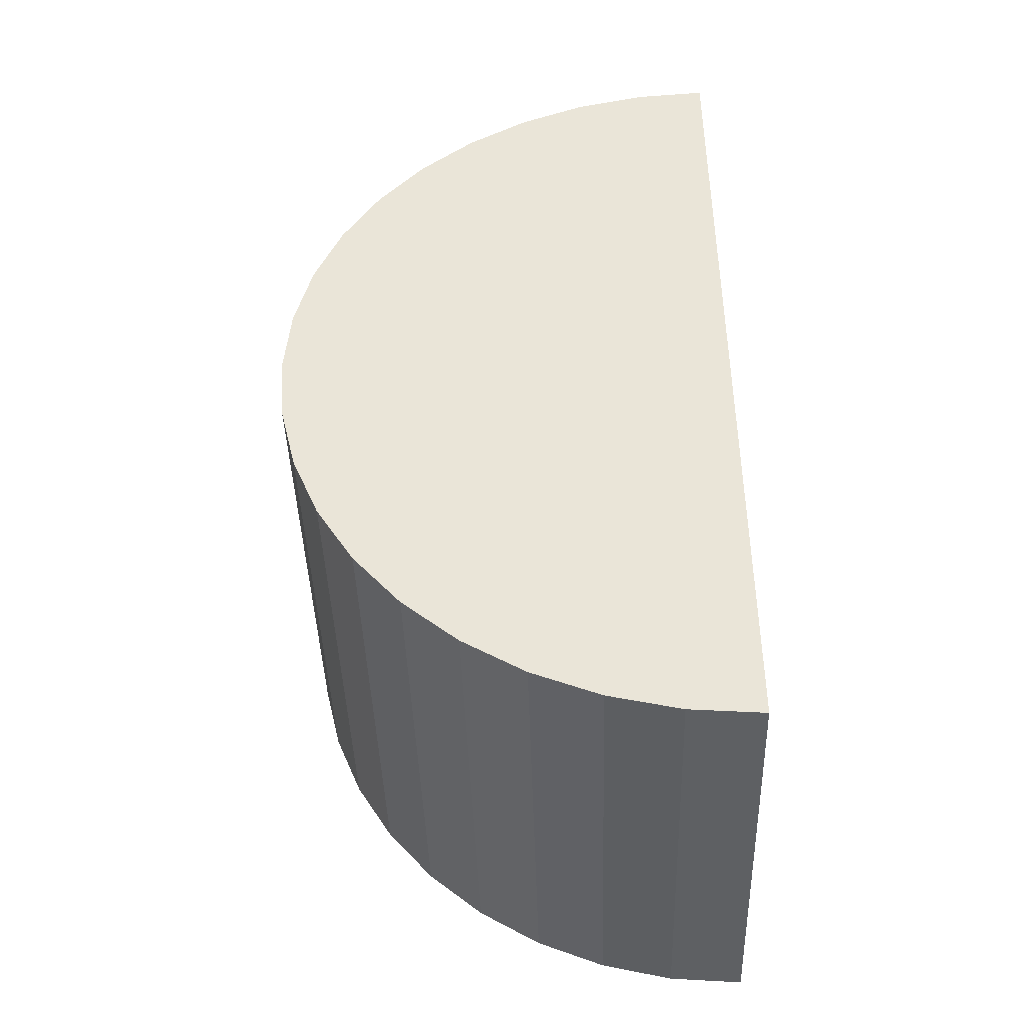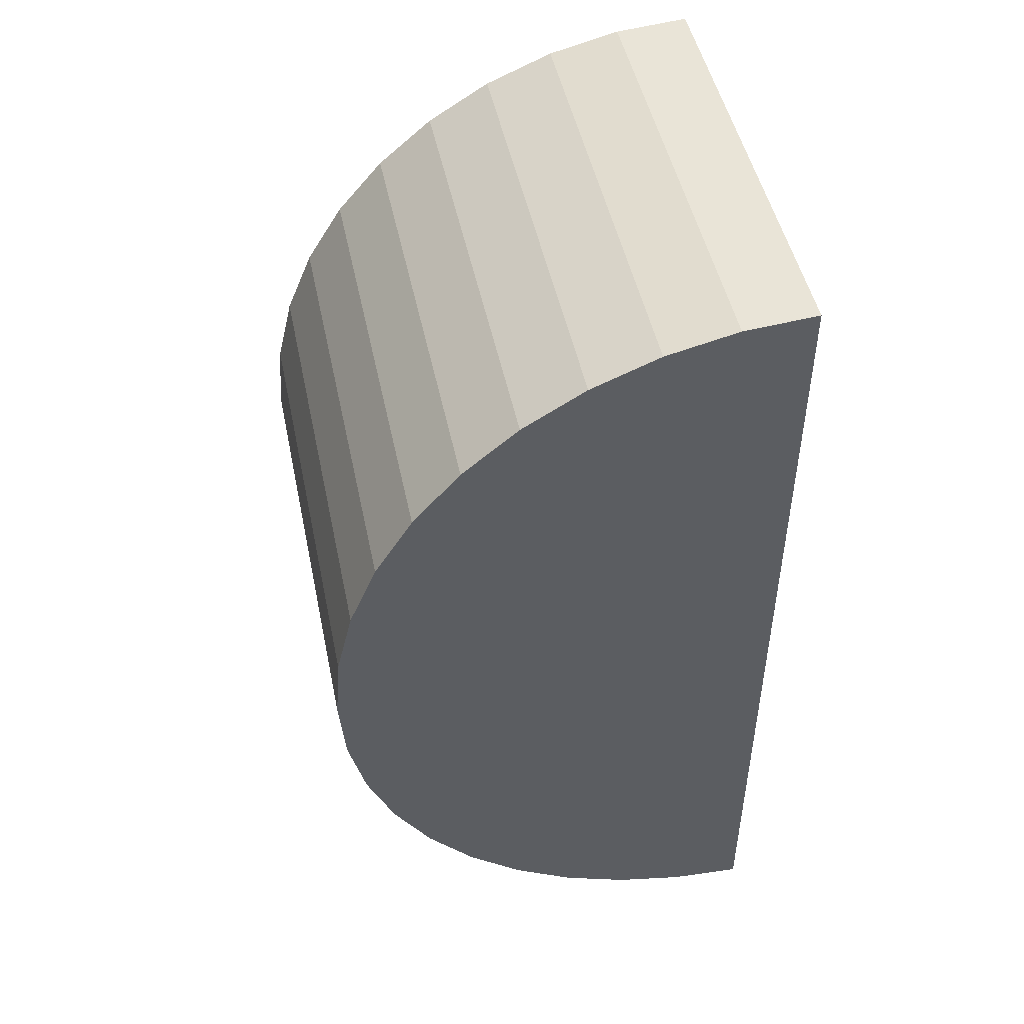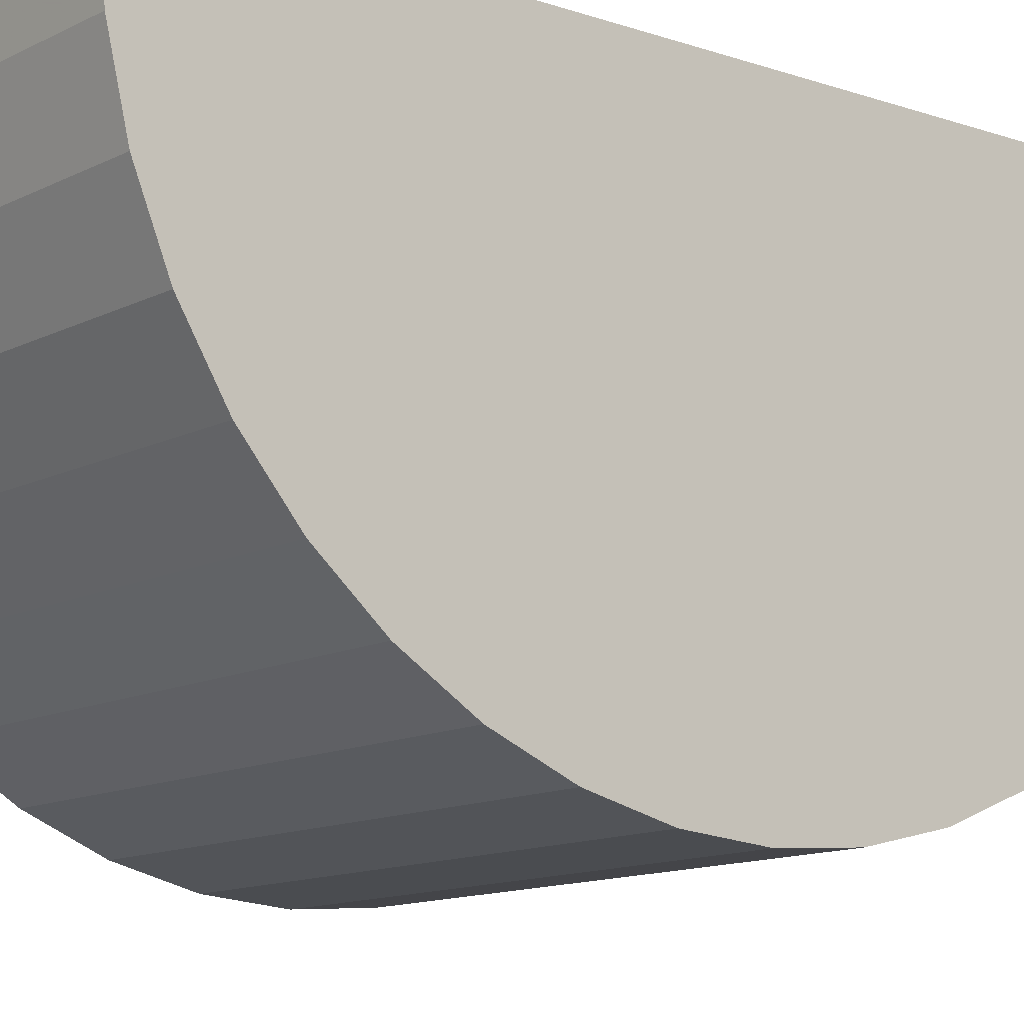
<metadata>
{"format":"obj","ext":"obj","renderer":"f3d","projection":"perspective","resolution":1024,"background":"white","views":[{"elev":-43.1,"azim":91.8,"up":"+Z"},{"elev":48.3,"azim":78.3,"up":"+Z"},{"elev":-12.0,"azim":-129.5,"up":"+Y"}]}
</metadata>
<code>
v 0.1054 0 -0.02262
v 0.15 -0.02713 -0.008033
v 0.15 -0.02593 -0.02392
v 0.1064 0 -0.007158
v 0.1125 -0.007822 -0.04938
v 0.1375 -0.03535 -0.03535
v 0.1 0 -0.01295
v 0.1125 -0.04938 -0.007822
v 0.1375 -0.0227 -0.04455
v 0.1375 0 0.05
v 0.15 -0.03446 -0.01831
v 0.108 -0.003871 -0.0497
v 0.15 0 0.01499
v 0.1429 -0.04603 0.01912
v 0.1212 0 0.0002677
v 0.125 -0.03535 0.03535
v 0.1189 -0.0379 -0.03238
v 0.118 -0.003848 0.0497
v 0.125 -0.02939 0.04045
v 0.1248 -0.004008 -0.04968
v 0.1189 -0.0379 0.03237
v 0.1299 -0.02663 0.04214
v 0.15 0 0.02924
v 0.125 0 -0.05
v 0.15 -0.03535 0.03535
v 0.125 -0.04455 -0.0227
v 0.1 -0.04938 -0.007822
v 0.1189 -0.03237 0.0379
v 0.15 -0.02939 0.04045
v 0.125 -0.01897 0.04609
v 0.1 -0.04755 -0.01545
v 0.1 0 -0.03146
v 0.15 -0.0227 0.04455
v 0.125 -0.01545 -0.04755
v 0.1 -0.04045 -0.02939
v 0.1199 -0.04632 -0.01842
v 0.1 -0.03535 -0.03535
v 0.125 -0.01545 0.04755
v 0.1 -0.02939 -0.04045
v 0.1154 0 -0.02531
v 0.1 -0.0227 -0.04455
v 0.1254 0 0.05
v 0.1 -0.01545 -0.04755
v 0.1186 -0.02605 -0.0425
v 0.15 -0.05 -4.263e-09
v 0.1 -0.04045 0.02939
v 0.15 -0.04938 0.007822
v 0.1 -0.04455 0.0227
v 0.15 -0.04755 0.01545
v 0.15 -0.01164 0.01523
v 0.128 0 -0.03282
v 0.1 -0.01059 -0.006134
v 0.1 -0.04755 0.01545
v 0.1 -0.02052 -0.002566
v 0.15 -0.0221 -0.01646
v 0.15 -0.01165 -0.01658
v 0.15 -0.04455 0.0227
v 0.15 -0.03974 -0.00535
v 0.1 -0.01086 -0.01645
v 0.1315 -0.04969 -0.003931
v 0.1 -0.04938 0.007822
v 0.1314 -0.03237 -0.0379
v 0.15 -0.0227 -0.04455
v 0.1 -0.03041 0.01633
v 0.15 -0.04045 0.02939
v 0.15 -0.02137 -0.000482
v 0.1301 -0.04289 0.02541
v 0.15 -0.02939 -0.04045
v 0.1 -0.0408 -0.003097
v 0.1242 0 -0.02068
v 0.1125 -0.0227 0.04455
v 0.1 -0.01854 0.03431
v 0.1 -0.03941 0.01832
v 0.1306 -0.019 0.04608
v 0.15 -0.03355 0.0172
v 0.1134 0 -0.007125
v 0.1305 -0.01901 -0.04608
v 0.15 0 -6.011e-05
v 0.125 0 -0.02808
v 0.1199 0 0.03748
v 0.125 -0.03535 -0.03535
v 0.1374 -0.01183 -0.04842
v 0.1 -0.02939 0.04045
v 0.1 -0.05 -0
v 0.1 -0.0227 0.04455
v 0.1375 -0.04045 0.02939
v 0.1 0 0.0004271
v 0.125 -0.0227 -0.04455
v 0.1375 -0.03535 0.03535
v 0.1 -0.01545 0.04755
v 0.15 -0.04938 -0.007822
v 0.1249 -0.04846 0.01165
v 0.125 -0.04045 0.02939
v 0.1375 -0.04938 -0.007822
v 0.15 -0.02762 0.03447
v 0.1417 -0.04246 0.02612
v 0.1125 -0.04455 -0.0227
v 0.1249 -0.01898 -0.04609
v 0.1431 -0.03789 -0.03238
v 0.15 -0.01545 -0.04755
v 0.15 -0.04755 -0.01545
v 0.1249 -0.01173 0.04845
v 0.1187 -0.01164 -0.04847
v 0.1375 -0.02939 0.04045
v 0.1 -0.007822 0.04938
v 0.15 -0.04455 -0.0227
v 0.15 0 -0.03547
v 0.125 -0.007822 -0.04938
v 0.1432 -0.003939 -0.04969
v 0.15 -0.007822 -0.04938
v 0.15 -0.04045 -0.02939
v 0.1116 0 0.02539
v 0.15 -0.01903 0.03381
v 0.1 -0.01126 -0.03536
v 0.1375 -0.02939 -0.04045
v 0.125 -0.04938 -0.007822
v 0.15 -0.0228 -0.03172
v 0.1057 0 0.01868
v 0.1306 -0.00391 -0.04969
v 0.1 0 0.05
v 0.15 -0 -0.05
v 0.15 -0.03535 -0.03535
v 0.125 -0.02939 -0.04045
v 0.1 -0.02343 -0.02001
v 0.1 -0.01898 -0.03846
v 0.1436 0 -0.02986
v 0.1125 -0.05 4.064e-10
v 0.125 -0.04605 0.01908
v 0.1 0 0.02349
v 0.125 -0.04045 -0.02939
v 0.1375 -0.007822 -0.04938
v 0.1 -0.04455 -0.0227
v 0.125 -0.007822 0.04938
v 0.1 -0.03535 0.03535
v 0.125 -0.04938 0.007822
v 0.1192 -0.04969 -0.003966
v 0.125 -0.04755 0.01545
v 0.1201 -0.04964 0.004618
v 0.125 -0.04455 0.0227
v 0.1417 -0.02575 0.04268
v 0.1 0 -0.05
v 0.1 -0.007822 -0.04938
v 0.107 -0.02608 0.04248
v 0.15 0 0.05
v 0.107 -0.01911 -0.04604
v 0.1 -0.01986 -0.03021
v 0.107 -0.01911 0.04604
v 0.15 -0.007642 0.007114
v 0.1125 -0.0227 -0.04455
v 0.15 -0.006605 -0.008709
v 0.1 -0.02768 -0.02914
v 0.15 -0.01869 -0.03956
v 0.1263 0 0.0322
v 0.1 -0.02445 0.02588
v 0.15 -0.004297 -0.0435
v 0.1 -0.03233 -0.01183
v 0.15 -0.0316 -0.02969
v 0.1437 0 -0.0224
v 0.15 -0.007822 0.04938
v 0.1 -0.02547 0.00659
v 0.15 -0.01545 0.04755
v 0.1 -0.02745 0.03461
v 0.1194 -0.04846 0.01167
v 0.1125 -0.02939 0.04045
v 0.1 -0.02594 -0.03613
v 0.1305 -0.0117 0.04845
v 0.1306 -0.04606 0.01905
v 0.1 -0.004949 0.04128
v 0.15 -0.01674 0.007412
v 0.1375 -0.007822 0.04938
v 0.1189 -0.00402 -0.04968
v 0.1 -0.03605 0.006503
v 0.1 -0.01314 0.04194
v 0.1316 0 0.01161
v 0.1341 -0.02542 0.04288
v 0.15 -0.02199 0.01628
v 0.15 -0.01121 -0.0006451
v 0.1122 -0.03222 -0.03804
v 0.1375 0 -0.05
v 0.15 0 -0.009594
v 0.1342 -0.04219 0.02654
v 0.1375 -0.03237 0.0379
v 0.1 -0.02994 -0.002484
v 0.1307 0 0.03895
v 0.1194 -0.01901 0.04608
v 0.1 -0.02087 0.01397
v 0.1125 -0.02939 -0.04045
v 0.1125 -0.01545 -0.04755
v 0.1 -0.01098 -0.02552
v 0.1127 -0.003791 0.0497
v 0.1 -0.01286 0.006939
v 0.1 0 -0.04016
v 0.1375 -0.01545 0.04755
v 0.1427 -0.04606 -0.01904
v 0.1 -0.04049 0.01289
v 0.1158 -0.04582 -0.01964
v 0.1 0 0.03284
v 0.1375 -0.0379 0.03237
v 0.15 -0.03837 0.006348
v 0.1375 -0.01545 -0.04755
v 0.1317 0 0.02603
v 0.1125 -0.01545 0.04755
v 0.1 -0.04161 -0.01358
v 0.1193 -0.01901 -0.04608
v 0.1343 0 -0.02641
v 0.1083 0 -0.03793
v 0.1 -0.00921 0.03331
v 0.1375 -0.04455 -0.0227
v 0.125 -0.04755 -0.01545
v 0.1431 -0.01911 -0.04604
v 0.15 0 0.03934
v 0.1358 0 -0.000415
v 0.1189 -0.0425 -0.02604
v 0.1071 -0.04248 0.02608
v 0.125 -0.0227 0.04455
v 0.1077 0 0.03914
v 0.125 -0.05 1.205e-09
v 0.107 -0.04607 0.01904
v 0.1187 -0.04847 -0.01164
v 0.15 0 -0.01718
v 0.1 -0.03232 -0.02644
v 0.107 -0.0116 0.04848
v 0.15 -0.02558 0.0256
v 0.1183 -0.02601 0.04252
v 0.15 -0.01581 0.02424
v 0.1193 -0.01171 0.04845
v 0.1 -0.02448 -0.009866
v 0.1125 0 -0.05
v 0.1 -0.02196 0.01944
v 0.1431 -0.04846 0.01167
v 0.15 -0.01244 -0.03274
v 0.1181 -0.04252 0.02602
v 0.15 -0.01675 -0.008514
v 0.1318 -0.03788 -0.0324
v 0.15 -0.01314 0.04136
v 0.1125 -0.04455 0.0227
v 0.1 0 0.04078
v 0.1318 -0.04969 0.003874
v 0.1 0 -0.02187
v 0.1194 -0.04604 0.01911
v 0.15 -0.0424 0.01379
v 0.1097 0 -0.01471
v 0.15 -0.009444 -0.04105
v 0.1084 -0.0497 0.003847
v 0.1411 0 0.02667
v 0.1125 -0.04938 0.007822
v 0.15 -0.009813 0.03186
v 0.1125 -0.007822 0.04938
v 0.1443 0 0.02041
v 0.1372 -0.04842 -0.01183
v 0.1 -0.03521 -0.02074
v 0.1429 -0.01911 0.04604
v 0.1 -0.005503 0.02768
v 0.1292 0 -0.01228
v 0.15 -0.03442 0.0274
v 0.1415 0 0.03771
v 0.1379 0 0.01913
v 0.1 0 0.01393
v 0.1 -0.03443 0.02597
v 0.1375 -0.02604 -0.0425
v 0.15 0 -0.02582
v 0.1125 -0.04045 0.02939
v 0.15 -0.006742 -0.02524
v 0.1375 -0.04455 0.0227
v 0.119 0 -0.01313
v 0.1103 0 0.01051
v 0.1125 -0.04755 0.01545
v 0.1371 -0.0425 -0.02604
v 0.1125 0 0.05
v 0.1319 -0.04603 -0.01912
v 0.1416 0 0.0111
v 0.1417 0 -0.01242
v 0.1375 -0.04755 -0.01545
v 0.121 0 -0.03766
v 0.1084 -0.04603 -0.01914
v 0.107 -0.04848 0.0116
v 0.1314 0 -0.03935
v 0.1412 0 -0.03876
v 0.1375 -0.04045 -0.02939
v 0.1 -0.01253 0.02197
v 0.1375 -0.0227 0.04455
v 0.1375 -0.04755 0.01545
v 0.1125 -0.04755 -0.01545
v 0.1305 -0.04847 0.01161
v 0.1375 -0.05 -1.044e-09
v 0.1125 -0.04045 -0.02939
v 0.116 -0.04974 0.003325
v 0.1125 -0.03535 0.03535
v 0.1218 0 0.01625
v 0.1125 -0.03535 -0.03535
v 0.1433 -0.04969 -0.003922
v 0.1432 -0.0116 0.04848
v 0.1325 -0.003946 0.04969
v 0.1076 -0.003989 0.04969
v 0.1375 -0.04938 0.007822
v 0.1424 -0.003868 0.0497
v 0.1429 -0.04969 0.003946
v 0.1 -0.01786 -0.01133
v 0.15 -0.01706 -0.02432
v 0.1075 0 -0.02896
v 0.1 -0.005472 -0.04181
v 0.1225 0 0.02692
v 0.15 -0.004983 0.04007
v 0.15 -0.03062 -2.66e-05
v 0.1102 0 -0.0007167
v 0.15 -0.007262 0.02288
v 0.15 -0.02707 0.007862
f 107 263 231
f 261 263 107
f 56 263 220
f 158 261 126
f 154 64 259
f 46 259 48
f 75 255 57
f 207 197 253
f 51 277 274
f 51 274 79
f 299 56 55
f 233 55 56
f 189 59 239
f 300 1 40
f 66 2 233
f 66 304 2
f 117 299 3
f 79 40 70
f 70 40 265
f 64 73 259
f 73 64 195
f 242 76 265
f 305 76 4
f 278 205 126
f 126 205 158
f 247 23 303
f 271 257 249
f 245 201 256
f 152 100 243
f 7 239 59
f 239 7 1
f 120 237 168
f 237 120 216
f 303 235 247
f 11 55 2
f 56 150 233
f 107 231 243
f 299 231 263
f 124 227 298
f 227 124 156
f 50 225 176
f 225 50 306
f 95 255 223
f 75 223 255
f 176 223 75
f 129 253 197
f 37 151 165
f 117 3 157
f 221 151 37
f 132 251 35
f 228 274 24
f 48 236 214
f 5 108 103
f 88 77 9
f 201 245 257
f 289 174 15
f 63 260 9
f 42 293 10
f 10 256 184
f 142 141 12
f 230 282 295
f 12 228 5
f 128 137 167
f 8 219 116
f 75 57 241
f 61 276 53
f 62 115 6
f 78 271 13
f 29 33 140
f 25 29 182
f 68 6 115
f 300 32 1
f 122 99 6
f 121 109 179
f 99 279 6
f 102 166 133
f 130 234 279
f 215 185 71
f 242 265 40
f 67 181 93
f 42 269 18
f 90 147 202
f 122 6 68
f 239 1 32
f 65 198 86
f 216 269 80
f 200 34 82
f 91 58 45
f 290 81 17
f 128 167 139
f 132 286 97
f 49 241 57
f 136 116 217
f 101 91 250
f 131 108 119
f 132 203 251
f 60 94 285
f 14 264 282
f 103 108 34
f 132 31 203
f 129 280 253
f 199 75 241
f 44 187 149
f 53 195 61
f 298 54 52
f 44 88 123
f 211 256 144
f 213 130 26
f 180 272 78
f 98 88 204
f 198 16 93
f 17 286 290
f 152 243 231
f 254 15 212
f 35 290 286
f 155 107 243
f 271 212 174
f 215 71 224
f 293 42 133
f 117 68 152
f 104 182 29
f 104 22 19
f 288 134 262
f 199 241 47
f 270 209 26
f 110 131 109
f 19 224 164
f 72 154 162
f 34 77 98
f 142 12 5
f 273 250 209
f 79 274 40
f 301 43 114
f 180 78 150
f 98 77 88
f 22 215 19
f 59 189 124
f 8 116 136
f 246 276 61
f 219 209 116
f 34 108 82
f 43 188 145
f 28 164 288
f 214 236 262
f 153 302 80
f 132 275 31
f 36 196 26
f 193 166 38
f 26 97 213
f 42 10 184
f 89 16 198
f 115 260 68
f 213 97 286
f 129 118 258
f 123 115 62
f 275 196 283
f 242 4 76
f 161 292 193
f 133 166 170
f 13 23 306
f 264 67 139
f 141 142 301
f 19 16 182
f 221 124 151
f 160 64 186
f 138 246 287
f 22 104 175
f 228 12 141
f 136 127 8
f 69 61 172
f 84 8 127
f 224 19 215
f 144 159 303
f 49 47 241
f 209 270 273
f 29 140 104
f 65 57 255
f 284 295 282
f 242 1 7
f 168 207 173
f 143 164 71
f 28 16 19
f 78 212 271
f 7 59 52
f 37 290 35
f 285 291 45
f 72 207 280
f 161 33 235
f 296 10 170
f 307 176 75
f 255 95 25
f 66 177 169
f 47 45 199
f 24 171 228
f 196 275 97
f 11 2 58
f 139 167 264
f 96 181 264
f 18 133 42
f 36 26 209
f 100 82 110
f 41 43 145
f 27 8 84
f 53 218 48
f 58 101 11
f 31 27 203
f 208 270 26
f 148 177 78
f 83 143 85
f 134 288 83
f 123 88 260
f 221 35 251
f 39 187 178
f 159 161 235
f 48 259 73
f 87 4 7
f 121 179 278
f 17 81 130
f 43 41 125
f 90 173 85
f 142 5 43
f 72 85 173
f 21 93 16
f 48 73 53
f 89 198 25
f 164 143 83
f 199 58 304
f 30 215 74
f 121 107 155
f 100 110 243
f 24 277 179
f 145 188 149
f 25 182 89
f 86 93 181
f 85 143 71
f 110 109 121
f 261 220 263
f 121 155 110
f 235 303 159
f 91 101 58
f 91 291 94
f 156 124 251
f 135 295 284
f 190 269 294
f 224 71 164
f 54 191 52
f 87 7 52
f 106 111 11
f 121 278 107
f 175 140 281
f 120 294 269
f 125 41 165
f 141 301 192
f 58 199 45
f 62 81 123
f 294 248 190
f 297 295 285
f 258 266 87
f 122 157 111
f 49 230 47
f 100 210 200
f 83 288 164
f 90 85 147
f 21 288 262
f 258 118 266
f 287 244 127
f 160 186 191
f 31 283 27
f 131 82 108
f 94 250 91
f 248 105 222
f 133 170 293
f 20 108 171
f 148 13 50
f 295 297 47
f 248 294 105
f 101 250 273
f 57 14 49
f 155 243 110
f 41 149 39
f 185 202 71
f 166 102 38
f 146 124 189
f 133 248 226
f 117 157 68
f 24 179 119
f 120 269 216
f 161 193 252
f 306 247 225
f 245 23 249
f 267 218 53
f 100 152 63
f 277 24 274
f 15 305 266
f 10 144 256
f 215 281 74
f 150 78 177
f 106 101 194
f 216 80 112
f 23 245 256
f 106 11 101
f 192 206 141
f 90 202 222
f 87 305 4
f 111 99 122
f 25 65 255
f 6 81 62
f 24 119 20
f 283 31 275
f 237 197 168
f 247 306 23
f 209 219 283
f 298 59 124
f 39 149 187
f 254 265 15
f 183 156 69
f 160 183 172
f 142 43 301
f 46 48 214
f 205 79 70
f 57 96 264
f 61 69 84
f 113 247 235
f 35 221 37
f 302 201 289
f 34 200 77
f 290 178 81
f 146 151 124
f 289 201 174
f 72 162 85
f 72 173 207
f 46 134 259
f 72 280 154
f 65 25 198
f 268 26 130
f 149 88 44
f 103 188 5
f 288 21 16
f 33 281 140
f 113 33 95
f 46 262 134
f 27 84 69
f 163 267 246
f 102 226 38
f 90 222 105
f 83 85 162
f 87 52 191
f 63 152 68
f 45 297 285
f 113 223 225
f 156 183 227
f 69 156 203
f 281 33 252
f 210 9 200
f 197 237 216
f 113 235 33
f 184 80 42
f 38 30 74
f 278 126 107
f 94 116 250
f 181 96 86
f 35 286 132
f 71 147 85
f 208 26 268
f 39 37 165
f 215 175 281
f 217 285 238
f 280 258 191
f 282 167 137
f 138 217 135
f 282 230 49
f 86 198 93
f 238 135 217
f 221 251 124
f 194 273 208
f 47 230 295
f 205 51 79
f 65 96 57
f 130 213 286
f 270 208 273
f 130 286 17
f 5 171 108
f 206 40 274
f 106 208 268
f 16 28 288
f 123 81 178
f 209 283 36
f 292 170 193
f 161 159 292
f 119 179 131
f 154 259 162
f 133 18 248
f 10 296 144
f 144 296 159
f 164 28 19
f 49 14 282
f 167 282 264
f 140 175 104
f 215 22 175
f 278 179 277
f 97 26 196
f 254 70 265
f 89 182 16
f 305 15 76
f 104 19 182
f 38 185 30
f 30 185 215
f 34 188 103
f 87 191 258
f 219 8 283
f 202 38 226
f 38 202 185
f 20 171 24
f 32 300 206
f 13 271 249
f 100 63 210
f 67 93 139
f 153 80 184
f 32 114 189
f 42 80 269
f 147 71 202
f 48 218 236
f 137 240 267
f 261 158 220
f 257 174 201
f 141 206 228
f 15 174 212
f 156 251 203
f 299 263 56
f 240 236 267
f 54 227 183
f 188 34 204
f 102 133 226
f 63 68 260
f 222 202 248
f 61 84 244
f 300 40 206
f 226 248 202
f 125 114 43
f 53 73 195
f 274 228 206
f 92 284 137
f 137 284 282
f 32 206 192
f 139 232 236
f 135 284 92
f 128 139 240
f 307 304 66
f 128 240 137
f 246 61 244
f 166 193 170
f 242 40 1
f 276 246 267
f 135 246 138
f 65 86 96
f 250 116 209
f 74 281 193
f 144 303 211
f 33 161 252
f 115 123 260
f 127 217 287
f 106 268 111
f 217 127 136
f 201 302 153
f 94 60 116
f 60 217 116
f 299 55 3
f 298 52 59
f 157 11 111
f 233 2 55
f 205 70 254
f 3 11 157
f 78 272 212
f 258 280 129
f 9 260 88
f 186 229 280
f 93 21 262
f 154 280 229
f 93 262 232
f 67 264 181
f 293 170 10
f 105 294 120
f 264 14 57
f 220 158 272
f 307 169 176
f 76 15 265
f 273 194 101
f 289 266 112
f 218 267 236
f 92 137 163
f 279 268 130
f 106 194 208
f 43 5 188
f 78 13 148
f 13 249 23
f 75 199 307
f 29 25 95
f 302 112 80
f 54 160 191
f 149 41 145
f 271 174 257
f 112 302 289
f 205 254 272
f 36 283 196
f 4 242 7
f 111 268 279
f 111 279 99
f 238 285 295
f 91 45 291
f 15 266 289
f 125 165 146
f 254 212 272
f 217 60 285
f 291 285 94
f 159 296 170
f 245 249 257
f 9 210 63
f 135 238 295
f 207 253 280
f 47 297 45
f 278 277 205
f 267 163 137
f 205 277 51
f 92 163 135
f 20 119 108
f 170 292 159
f 39 178 37
f 37 178 290
f 201 153 184
f 201 184 256
f 232 262 236
f 187 123 178
f 262 46 214
f 232 139 93
f 123 187 44
f 6 234 81
f 269 190 18
f 234 130 81
f 18 190 248
f 132 97 275
f 77 200 9
f 100 200 82
f 204 149 188
f 84 127 244
f 69 172 183
f 98 204 34
f 118 112 266
f 197 112 129
f 160 54 183
f 118 129 112
f 227 54 298
f 304 58 2
f 305 87 266
f 148 169 177
f 13 306 50
f 234 6 279
f 113 225 247
f 236 240 139
f 66 169 307
f 146 165 151
f 125 146 114
f 117 152 231
f 154 229 64
f 158 205 272
f 114 32 301
f 197 216 112
f 107 126 261
f 131 110 82
f 29 95 33
f 83 162 134
f 134 162 259
f 39 165 41
f 120 168 105
f 244 287 246
f 64 160 172
f 138 287 217
f 172 61 195
f 176 225 223
f 50 176 169
f 50 169 148
f 304 307 199
f 173 105 168
f 171 5 228
f 122 68 157
f 105 173 90
f 88 149 204
f 150 177 233
f 109 131 179
f 69 203 27
f 38 74 193
f 223 113 95
f 220 272 180
f 220 180 150
f 8 27 283
f 191 186 280
f 146 189 114
f 220 150 56
f 117 231 299
f 239 32 189
f 192 301 32
f 186 64 229
f 252 193 281
f 172 195 64
f 207 168 197
f 66 233 177
f 135 163 246
f 11 3 55
f 23 256 211
f 53 276 267
f 211 303 23

</code>
